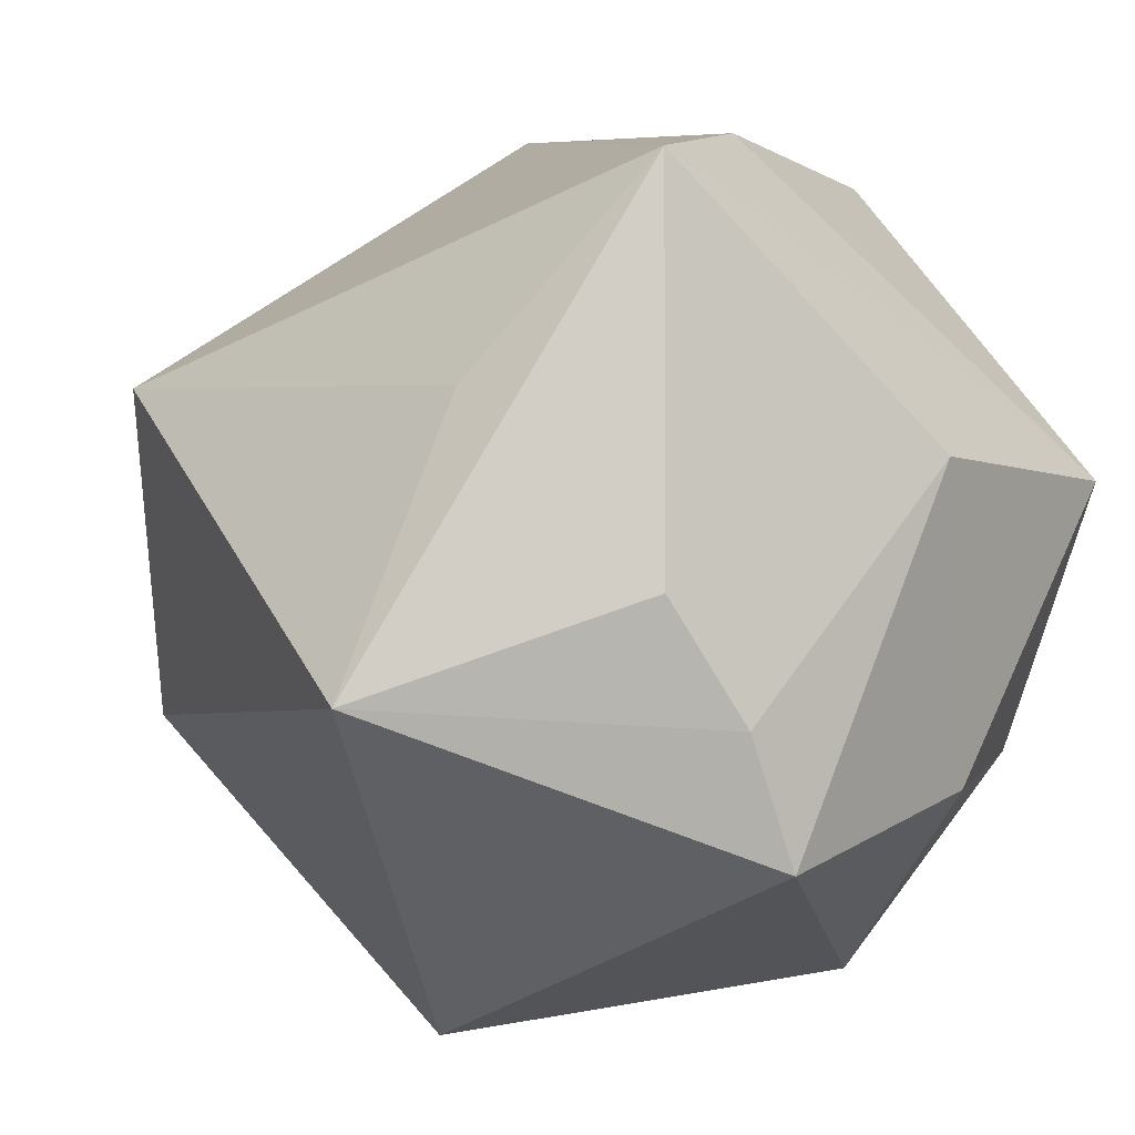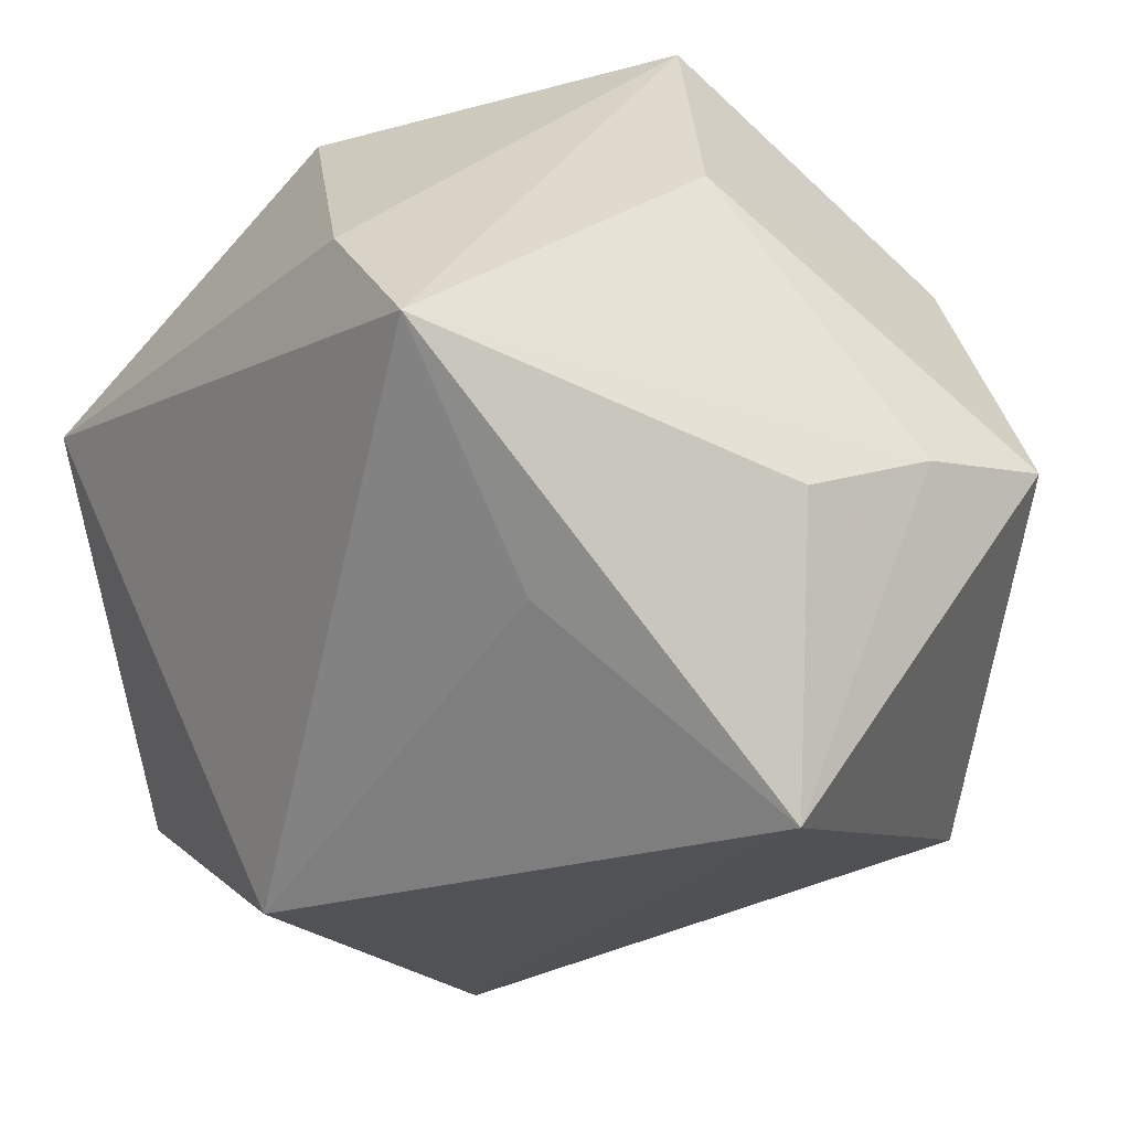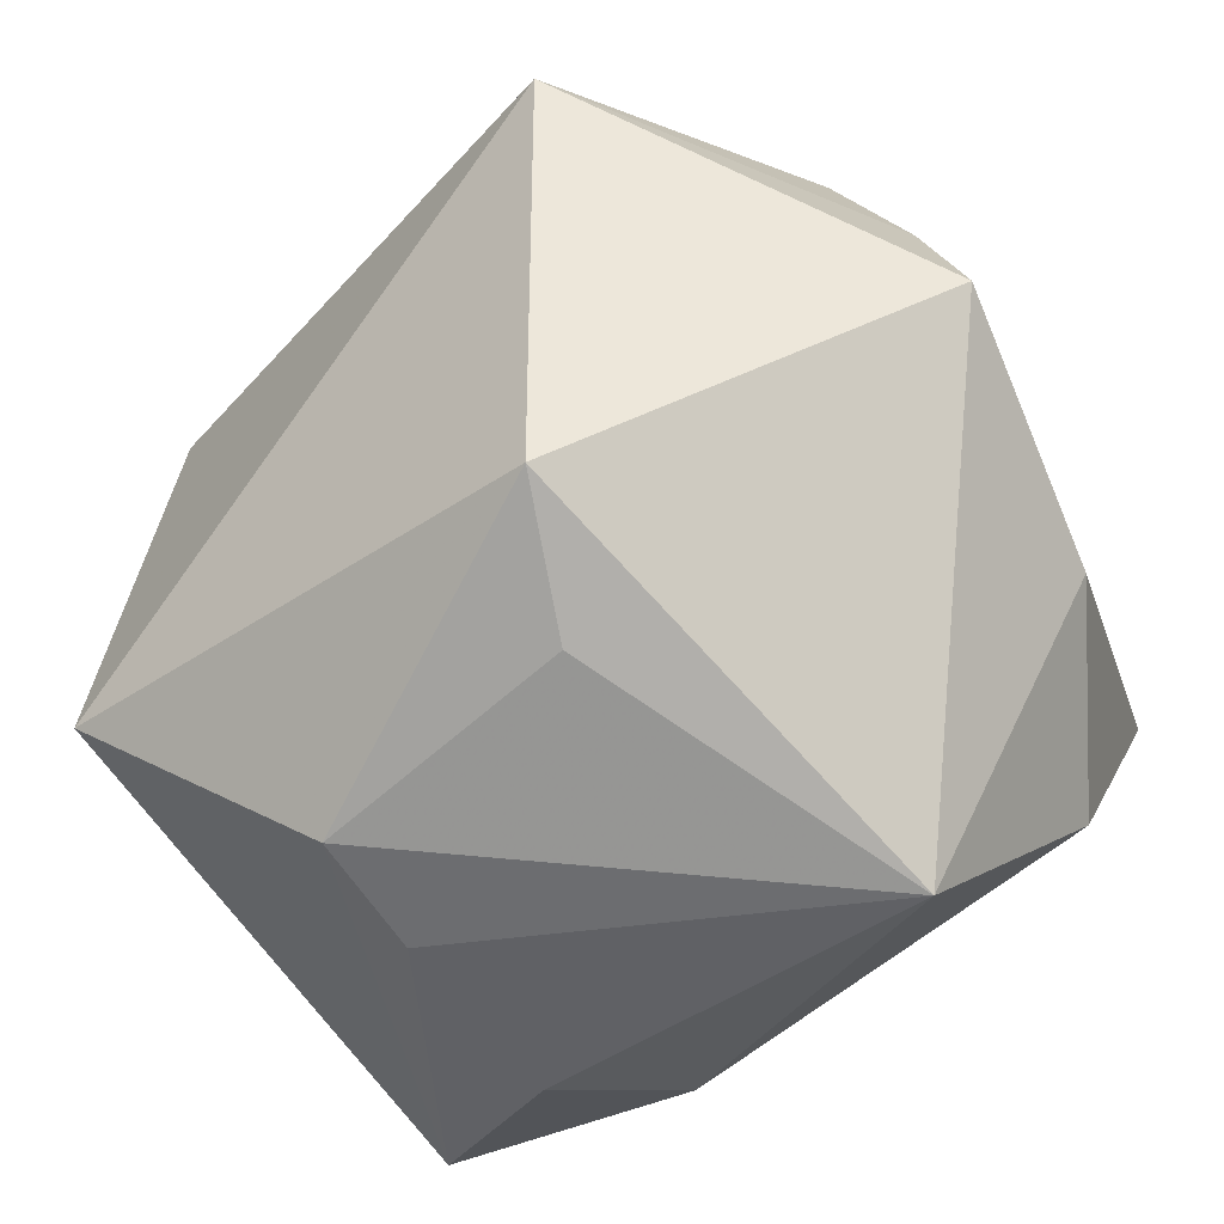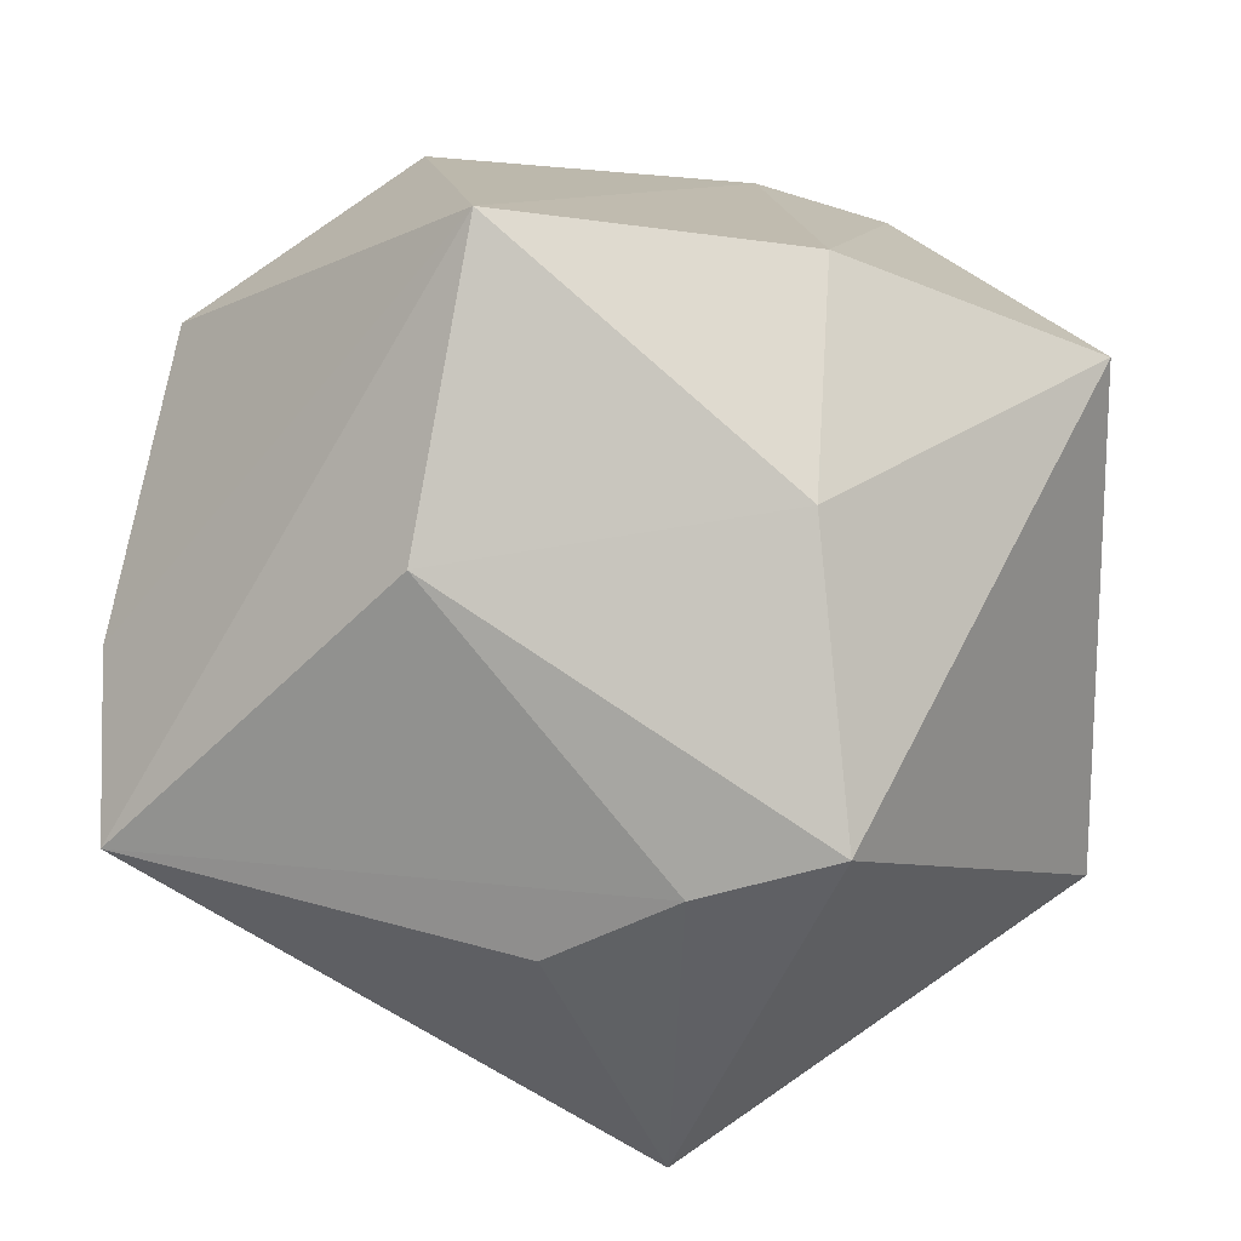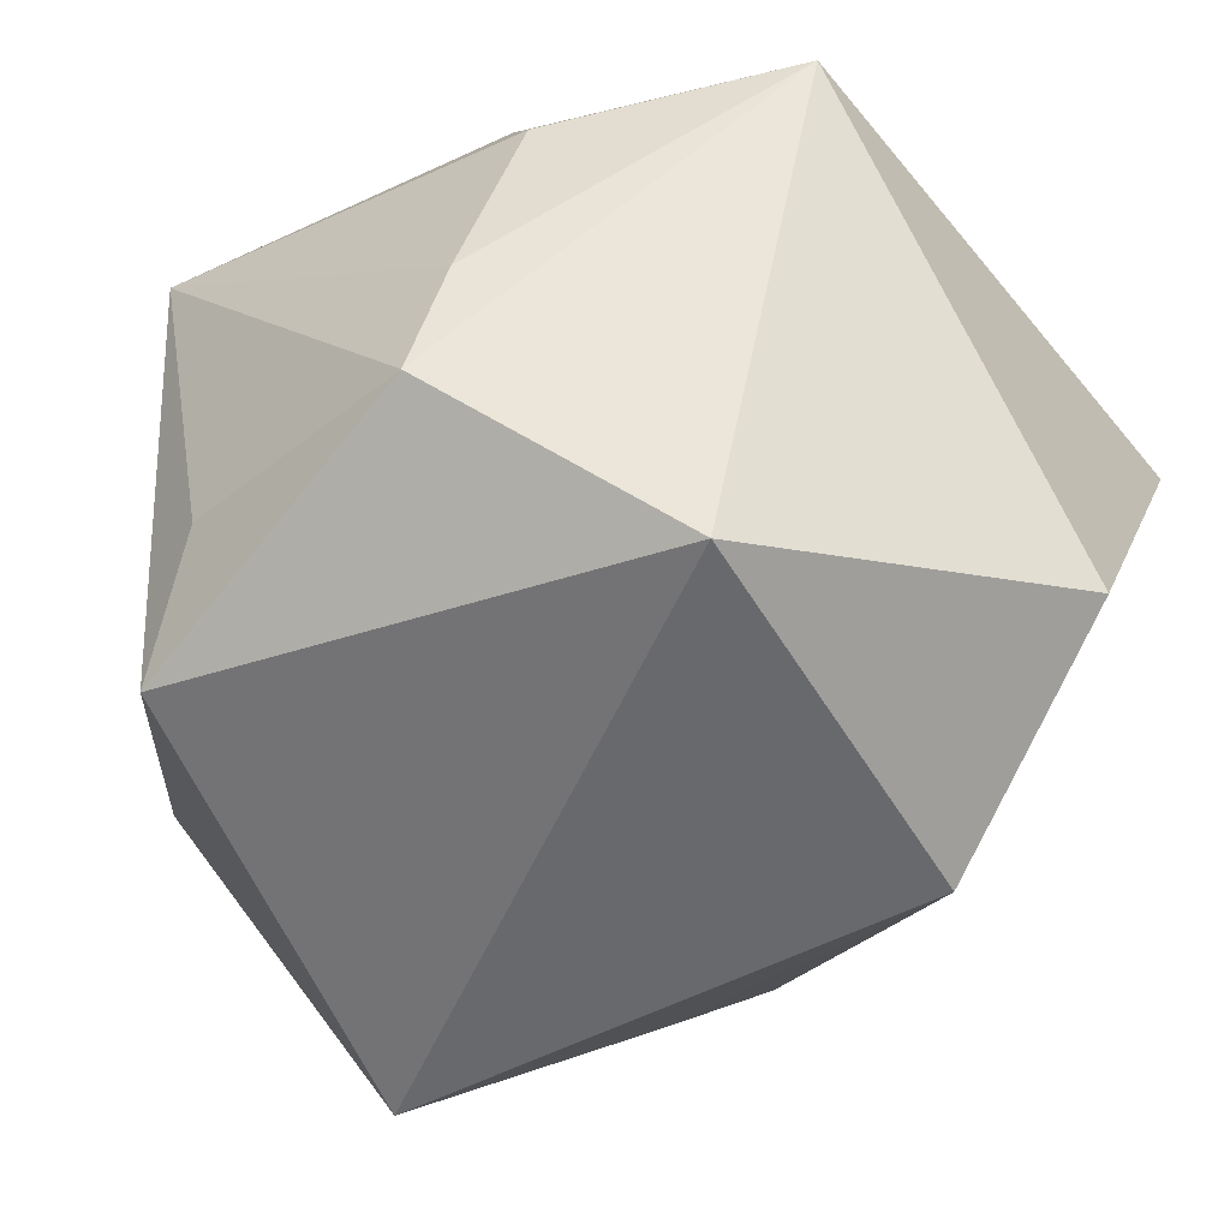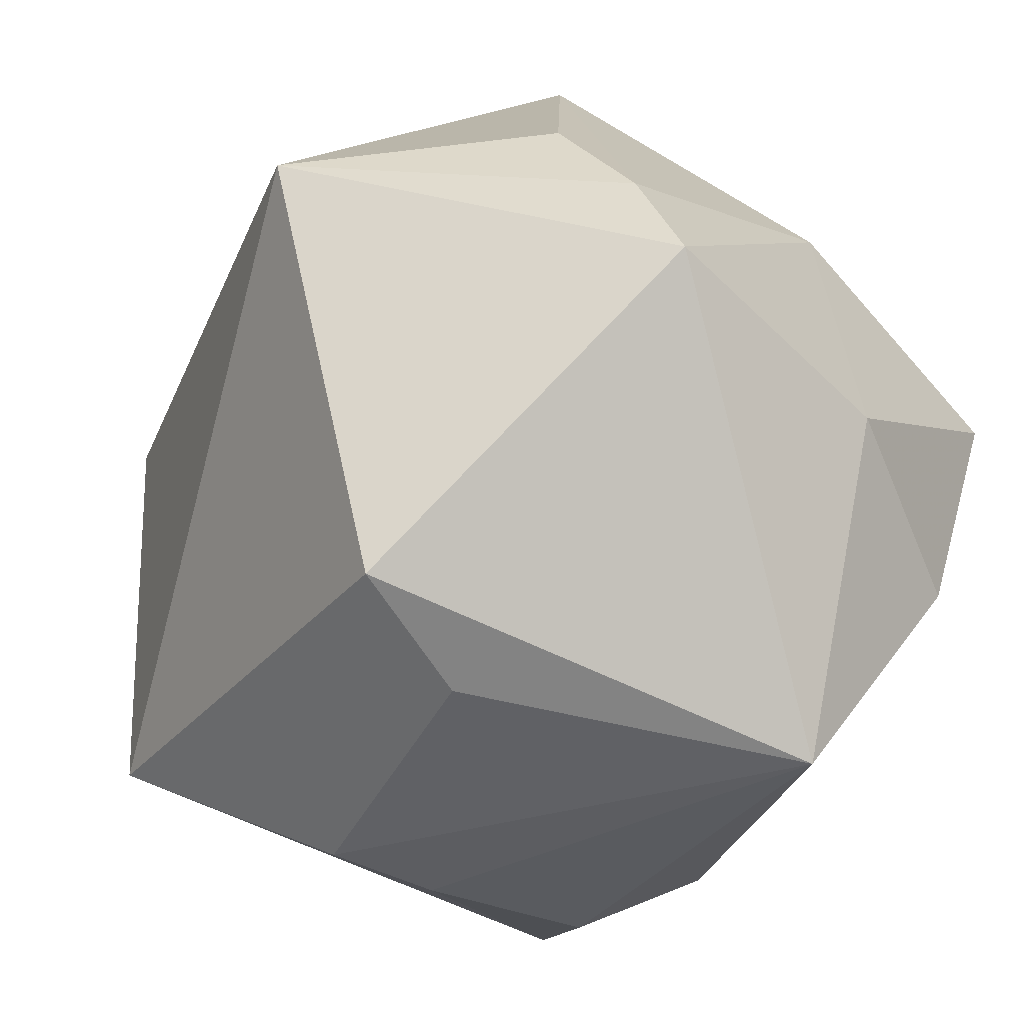
<metadata>
{"format":"obj","ext":"obj","renderer":"f3d","projection":"perspective","resolution":1024,"background":"white","views":[{"elev":6.9,"azim":-125.1,"up":"+Y"},{"elev":-38.4,"azim":-126.6,"up":"+Z"},{"elev":-78.2,"azim":-141.0,"up":"+Y"},{"elev":15.6,"azim":-84.6,"up":"+Z"},{"elev":-35.8,"azim":56.3,"up":"+Z"},{"elev":-61.0,"azim":-120.4,"up":"+Y"}]}
</metadata>
<code>
v -0.02459 0.04586 0.0005618
v -0.0347 0.04423 -0.01564
v 0.0435 -0.01961 -0.0289
v -0.04782 -0.02398 -0.009725
v -0.03368 0.00951 0.04311
v -0.04318 0.003285 -0.02169
v -0.01082 0.04058 0.02839
v -0.04663 -0.009885 -0.01433
v 0.04722 -0.008651 0.02996
v 0.04722 0.02136 -0.02018
v 0.02723 -0.04055 -0.009039
v -0.03956 -0.02034 0.01904
v 0.004023 0.01951 0.04244
v 0.02943 -0.02953 0.02403
v -0.04306 0.01421 0.01343
v -0.02507 -0.02055 0.03848
v 0.01933 -0.02513 0.03432
v 0.03149 0.04621 0.01401
v -0.01226 -0.04605 0.02697
v -0.008799 -0.04605 -0.02457
v -0.02786 -0.007006 -0.04818
v 0.02855 -0.03678 0.003914
v 0.01921 -0.01179 0.03817
v -0.02385 0.02182 -0.03187
v -0.001045 -0.04605 -0.0101
v 0.0256 0.0194 -0.04096
f 10 9 3
f 26 3 21
f 10 3 26
f 20 4 21
f 21 3 20
f 6 2 21
f 5 2 15
f 11 3 9
f 25 20 11
f 11 20 3
f 10 26 18
f 18 26 2
f 18 9 10
f 18 13 9
f 19 20 25
f 4 20 19
f 25 11 19
f 23 13 5
f 9 13 23
f 23 17 9
f 21 2 24
f 24 26 21
f 2 26 24
f 4 15 8
f 21 4 8
f 8 6 21
f 2 6 8
f 8 15 2
f 9 17 14
f 17 19 14
f 13 18 7
f 5 13 7
f 4 19 12
f 5 15 12
f 12 15 4
f 22 11 9
f 9 14 22
f 22 19 11
f 22 14 19
f 1 18 2
f 1 7 18
f 1 2 5
f 5 7 1
f 5 12 16
f 16 12 19
f 16 19 17
f 16 23 5
f 17 23 16

</code>
